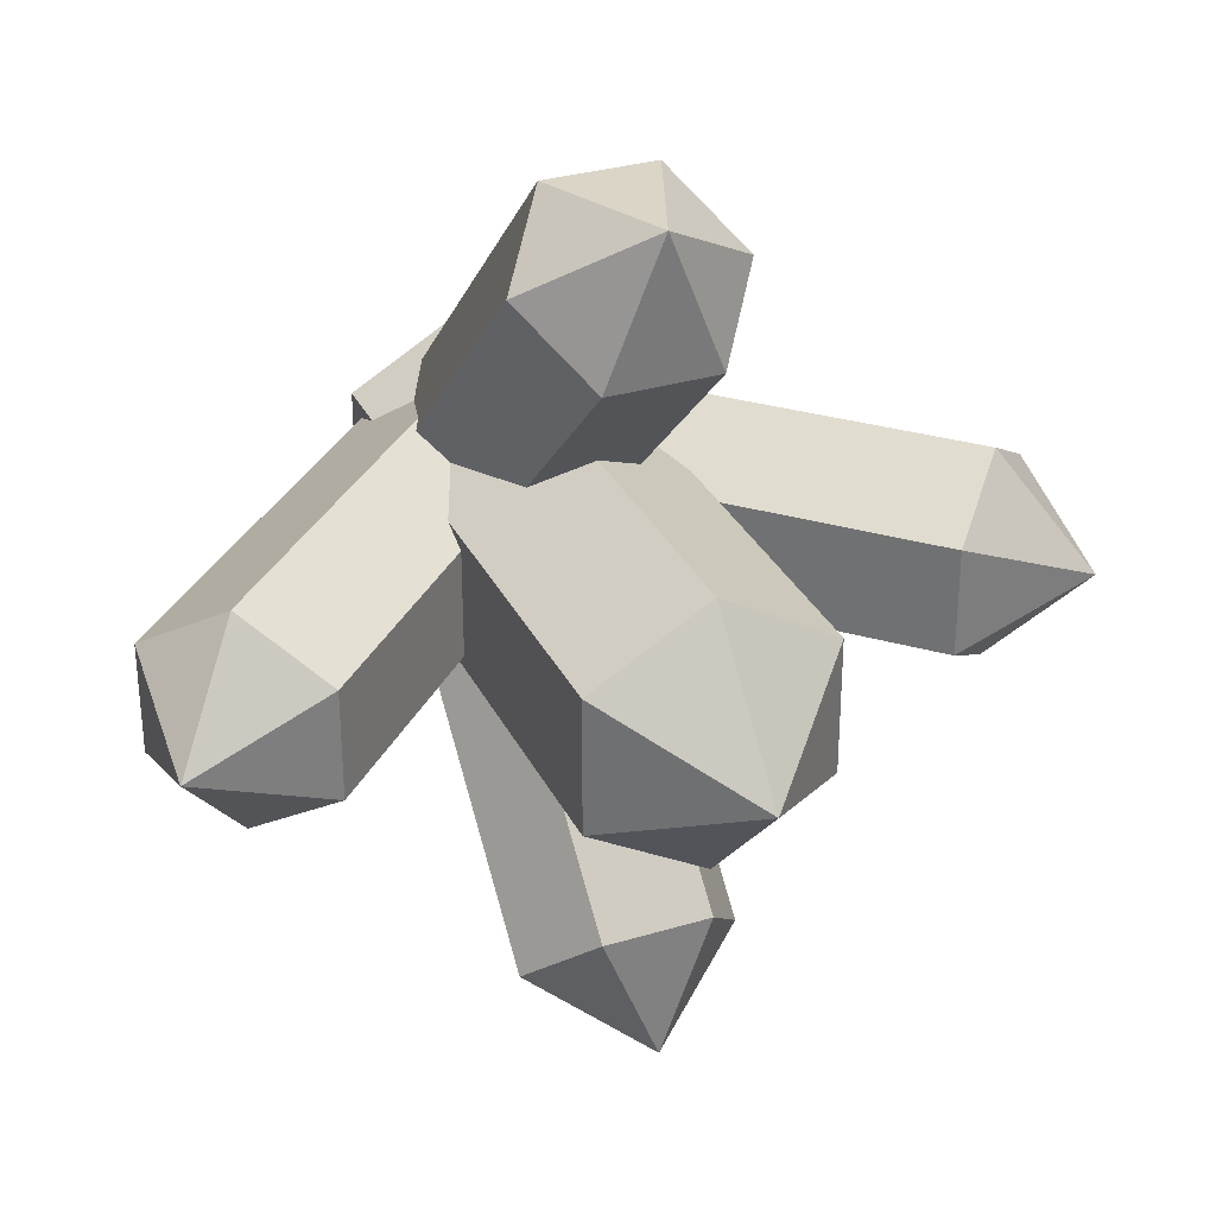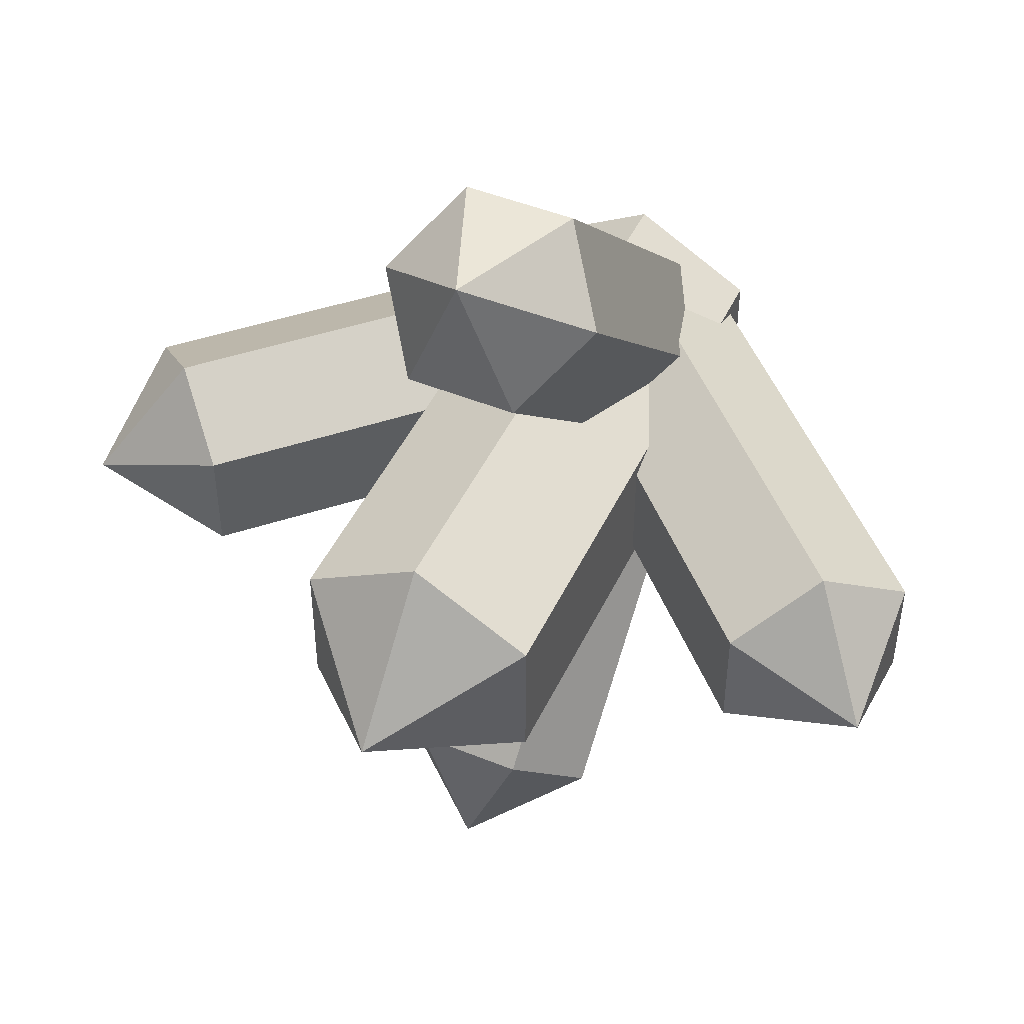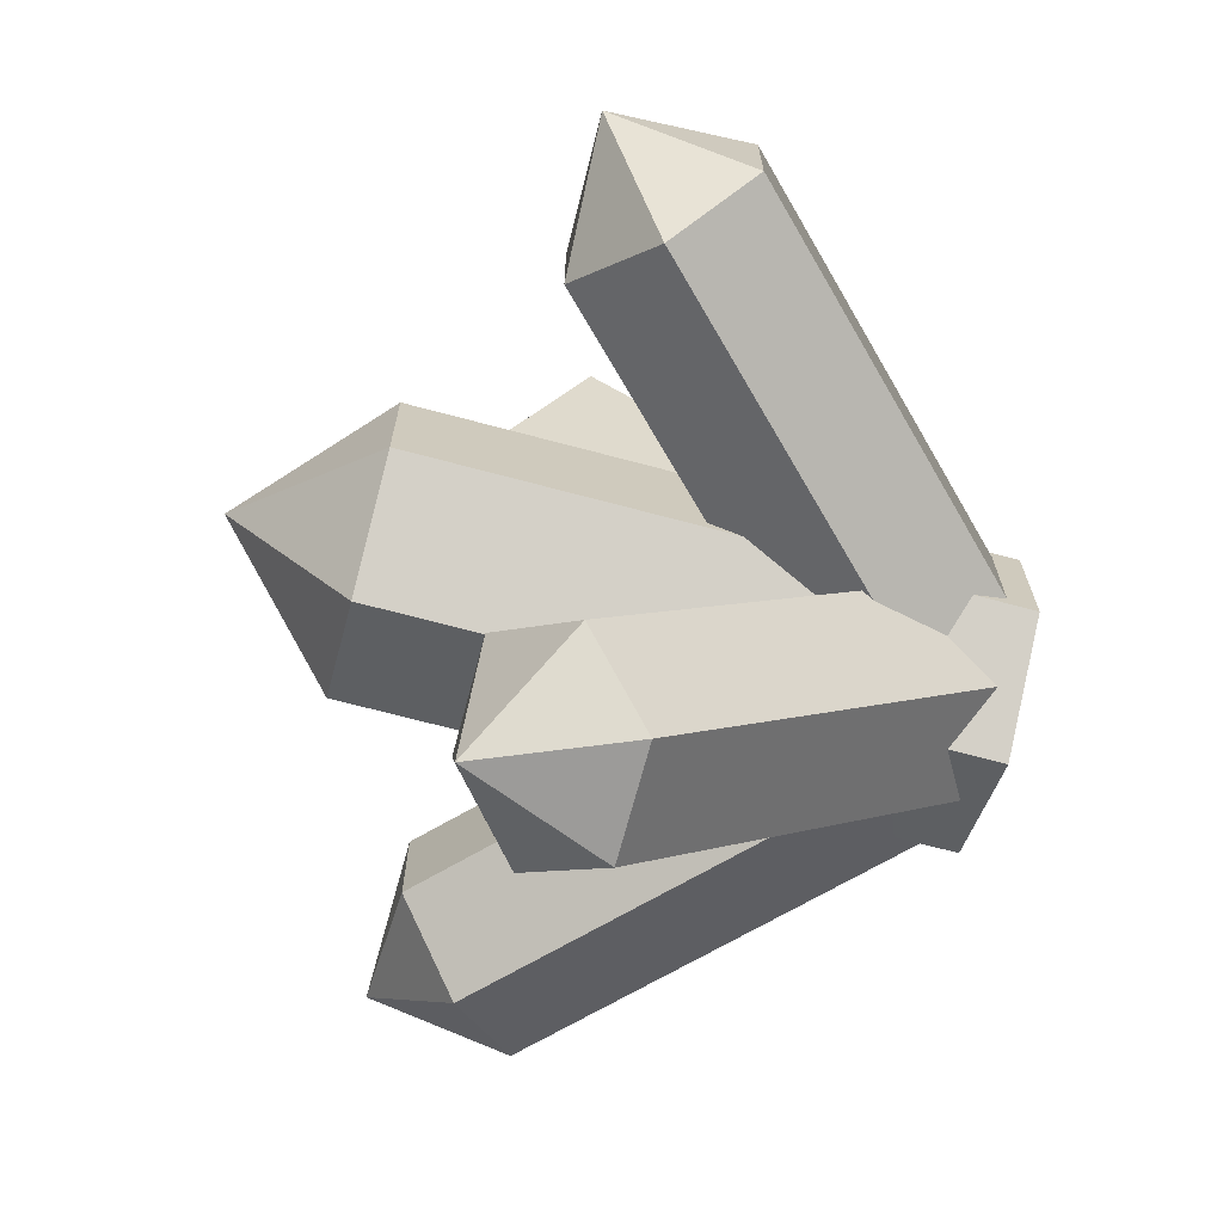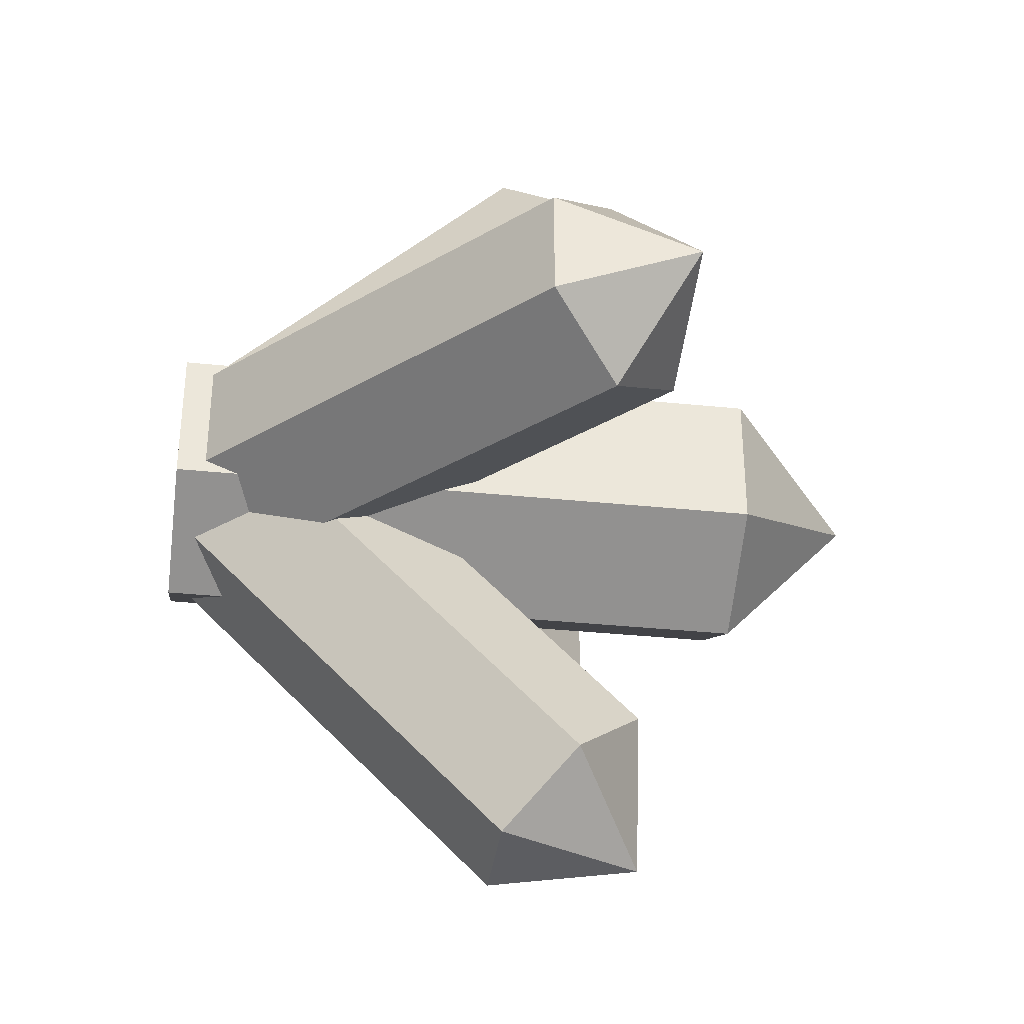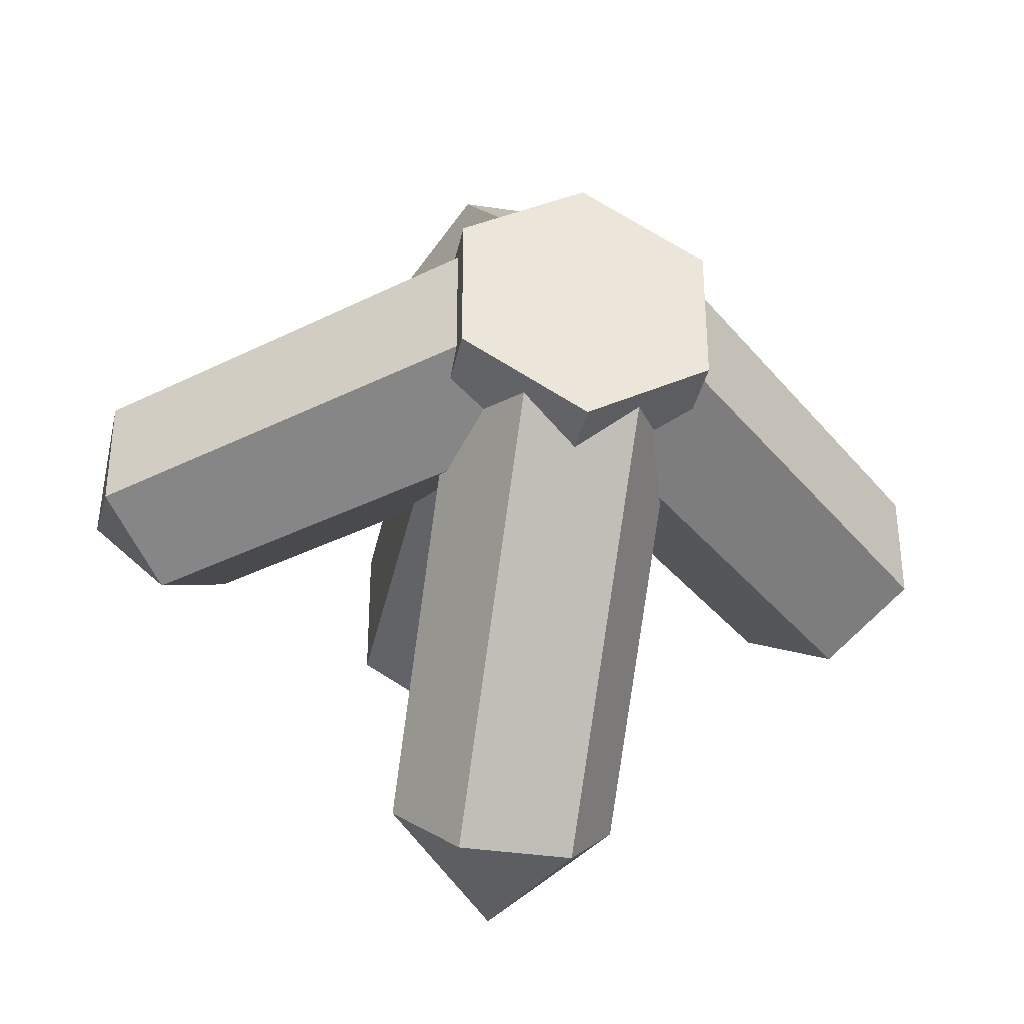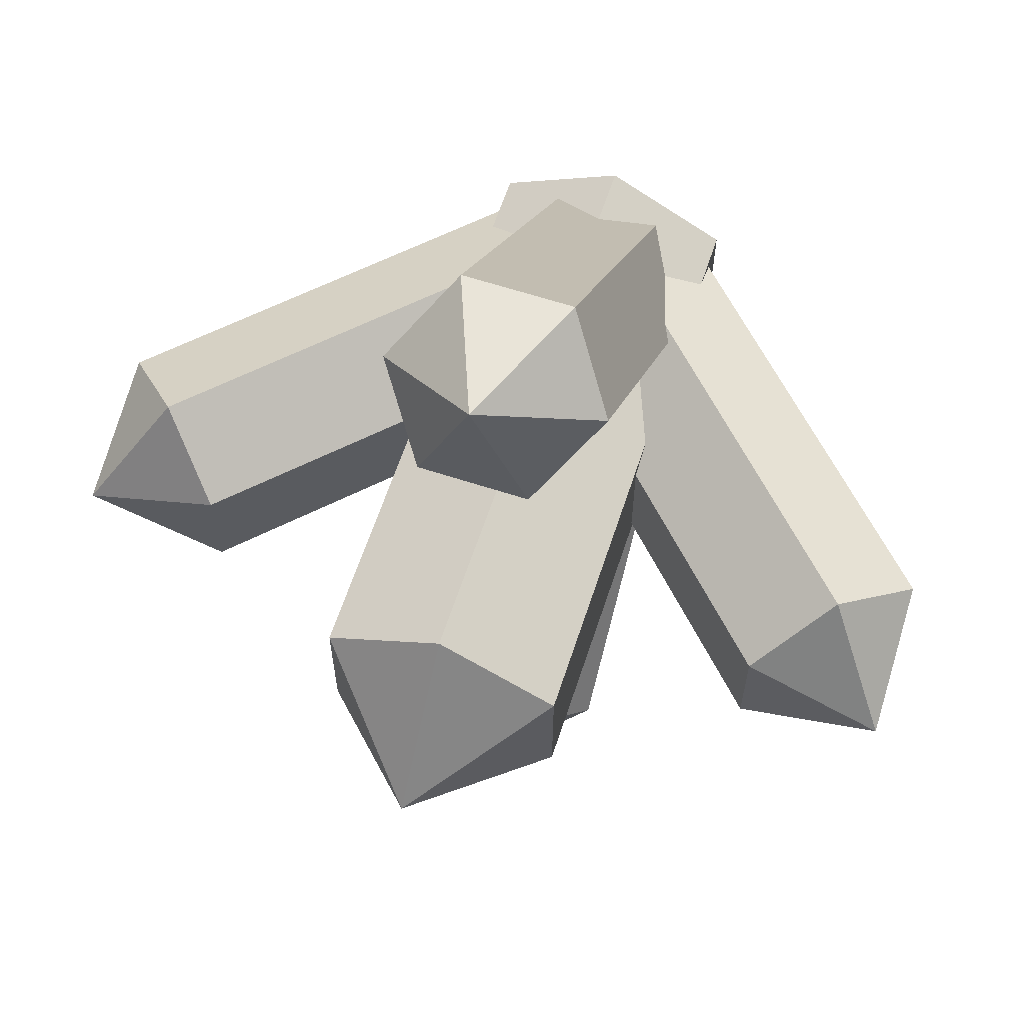
<metadata>
{"format":"obj","ext":"obj","renderer":"f3d","projection":"perspective","resolution":1024,"background":"white","views":[{"elev":31.7,"azim":157.1,"up":"+Z"},{"elev":47.4,"azim":-155.4,"up":"+Z"},{"elev":-70.0,"azim":-104.9,"up":"+Z"},{"elev":-36.0,"azim":82.4,"up":"+Z"},{"elev":-35.7,"azim":-11.4,"up":"+Z"},{"elev":63.0,"azim":-161.7,"up":"+Z"}]}
</metadata>
<code>
v  -2.749 -8.168 1.635
v  0 -8.168 3.223
v  0 5.247 3.223
v  -2.749 5.247 1.635
v  -2.749 5.247 -1.539
v  0 8.168 0.0483
v  2.749 -8.168 1.635
v  2.749 5.247 1.635
v  -2.749 -8.168 -1.539
v  2.749 -8.168 -1.539
v  2.749 5.247 -1.539
v  0 -8.168 -3.126
v  0 5.247 -3.126
v  -0.7841 -4.773 1.33
v  0.7854 -6.343 2.611
v  8.299 1.171 2.611
v  6.73 2.741 1.33
v  6.73 2.741 -1.233
v  9.967 2.838 0.0483
v  2.355 -7.912 1.33
v  9.869 -0.3985 1.33
v  -0.7841 -4.773 -1.233
v  2.355 -7.912 -1.233
v  9.869 -0.3985 -1.233
v  0.7854 -6.343 -2.515
v  8.299 1.171 -2.515
v  0.7841 -4.773 1.33
v  -0.7854 -6.343 2.611
v  -8.299 1.171 2.611
v  -6.73 2.741 1.33
v  -6.73 2.741 -1.233
v  -9.967 2.838 0.0483
v  -2.355 -7.912 1.33
v  -9.869 -0.3985 1.33
v  0.7841 -4.773 -1.233
v  -2.355 -7.912 -1.233
v  -9.869 -0.3985 -1.233
v  -0.7854 -6.343 -2.515
v  -8.299 1.171 -2.515
v  -1.282 -4.773 -1.02
v  -2.563 -6.343 0.55
v  -2.563 1.171 8.064
v  -1.282 2.741 6.494
v  1.282 2.741 6.494
v  0 2.838 9.731
v  -1.282 -7.912 2.119
v  -1.282 -0.3986 9.633
v  1.282 -4.773 -1.02
v  1.282 -7.912 2.119
v  1.282 -0.3986 9.633
v  2.563 -6.343 0.55
v  2.563 1.171 8.064
v  -1.282 -4.773 1.02
v  -2.563 -6.343 -0.55
v  -2.563 1.171 -8.064
v  -1.282 2.741 -6.494
v  1.282 2.741 -6.494
v  0 2.838 -9.731
v  -1.282 -7.912 -2.119
v  -1.282 -0.3985 -9.633
v  1.282 -4.773 1.02
v  1.282 -7.912 -2.119
v  1.282 -0.3985 -9.633
v  2.563 -6.343 -0.55
v  2.563 1.171 -8.064
g CGG_SpaceGem
f 1 2 3 4
f 5 4 6
f 2 7 8 3
f 9 1 4 5
f 7 10 11 8
f 12 9 5 13
f 10 12 13 11
f 8 11 6
f 12 10 7 2
f 11 13 6
f 4 3 6
f 3 8 6
f 13 5 6
f 9 12 2 1
f 14 15 16 17
f 18 17 19
f 15 20 21 16
f 22 14 17 18
f 20 23 24 21
f 25 22 18 26
f 23 25 26 24
f 21 24 19
f 24 26 19
f 17 16 19
f 16 21 19
f 26 18 19
f 27 28 29 30
f 31 30 32
f 28 33 34 29
f 35 27 30 31
f 33 36 37 34
f 38 35 31 39
f 36 38 39 37
f 34 37 32
f 37 39 32
f 30 29 32
f 29 34 32
f 39 31 32
f 35 38 28 27
f 40 41 42 43
f 44 43 45
f 41 46 47 42
f 48 40 43 44
f 46 49 50 47
f 51 48 44 52
f 49 51 52 50
f 47 50 45
f 50 52 45
f 43 42 45
f 42 47 45
f 52 44 45
f 53 54 55 56
f 57 56 58
f 54 59 60 55
f 61 53 56 57
f 59 62 63 60
f 64 61 57 65
f 62 64 65 63
f 60 63 58
f 63 65 58
f 56 55 58
f 55 60 58
f 65 57 58

</code>
